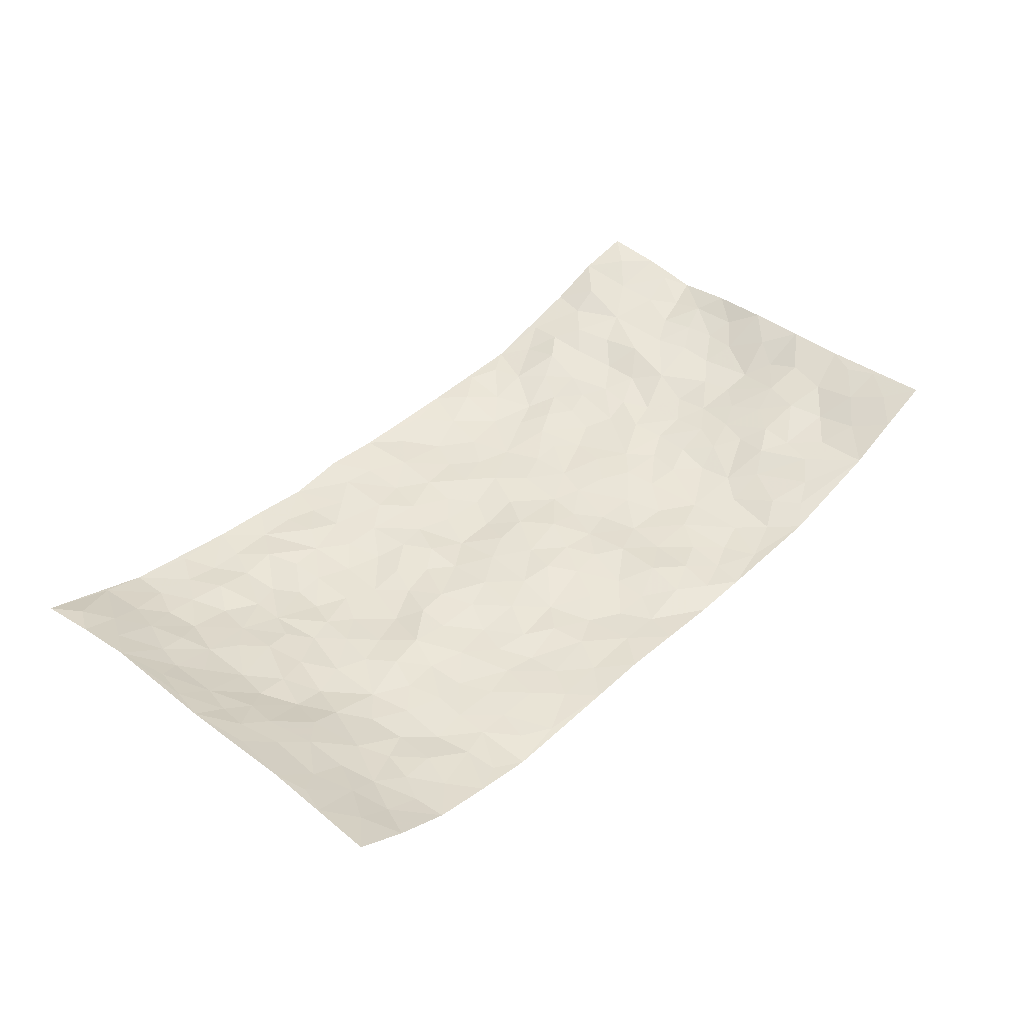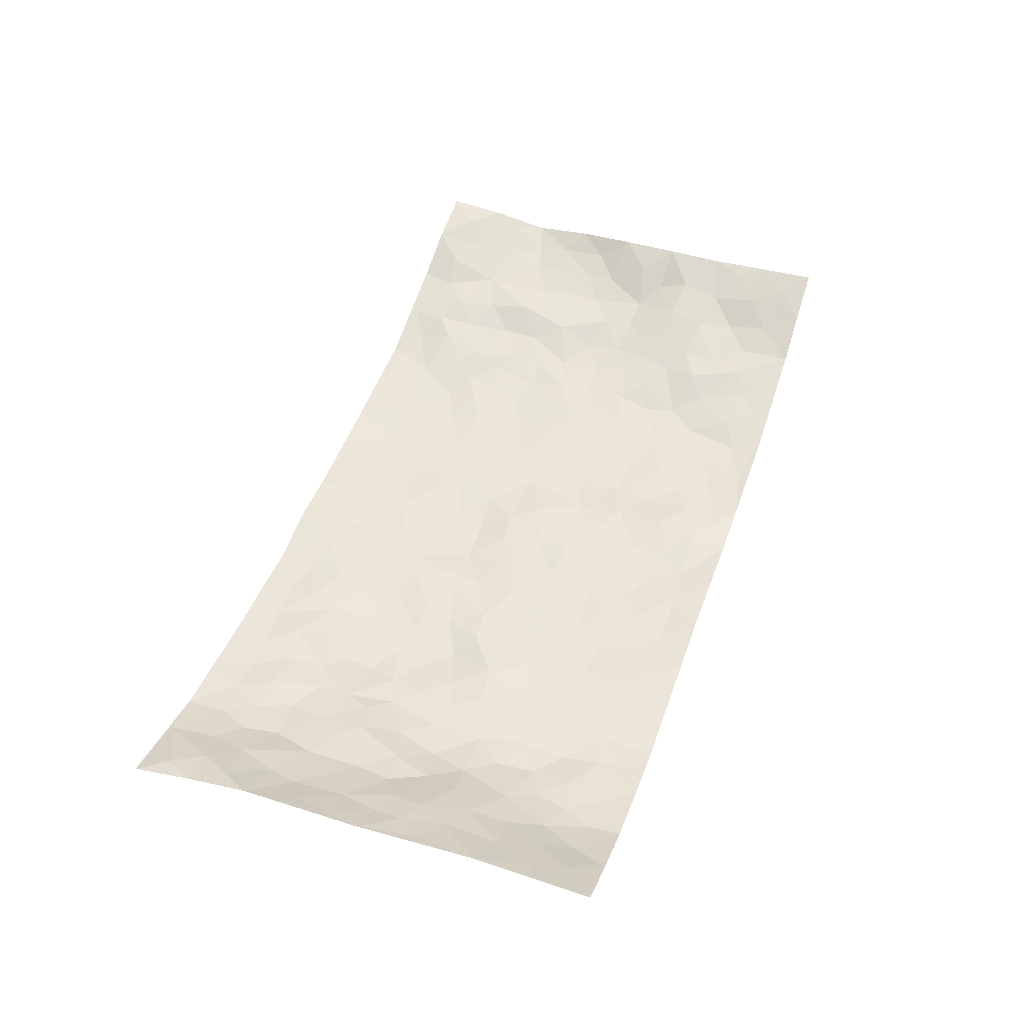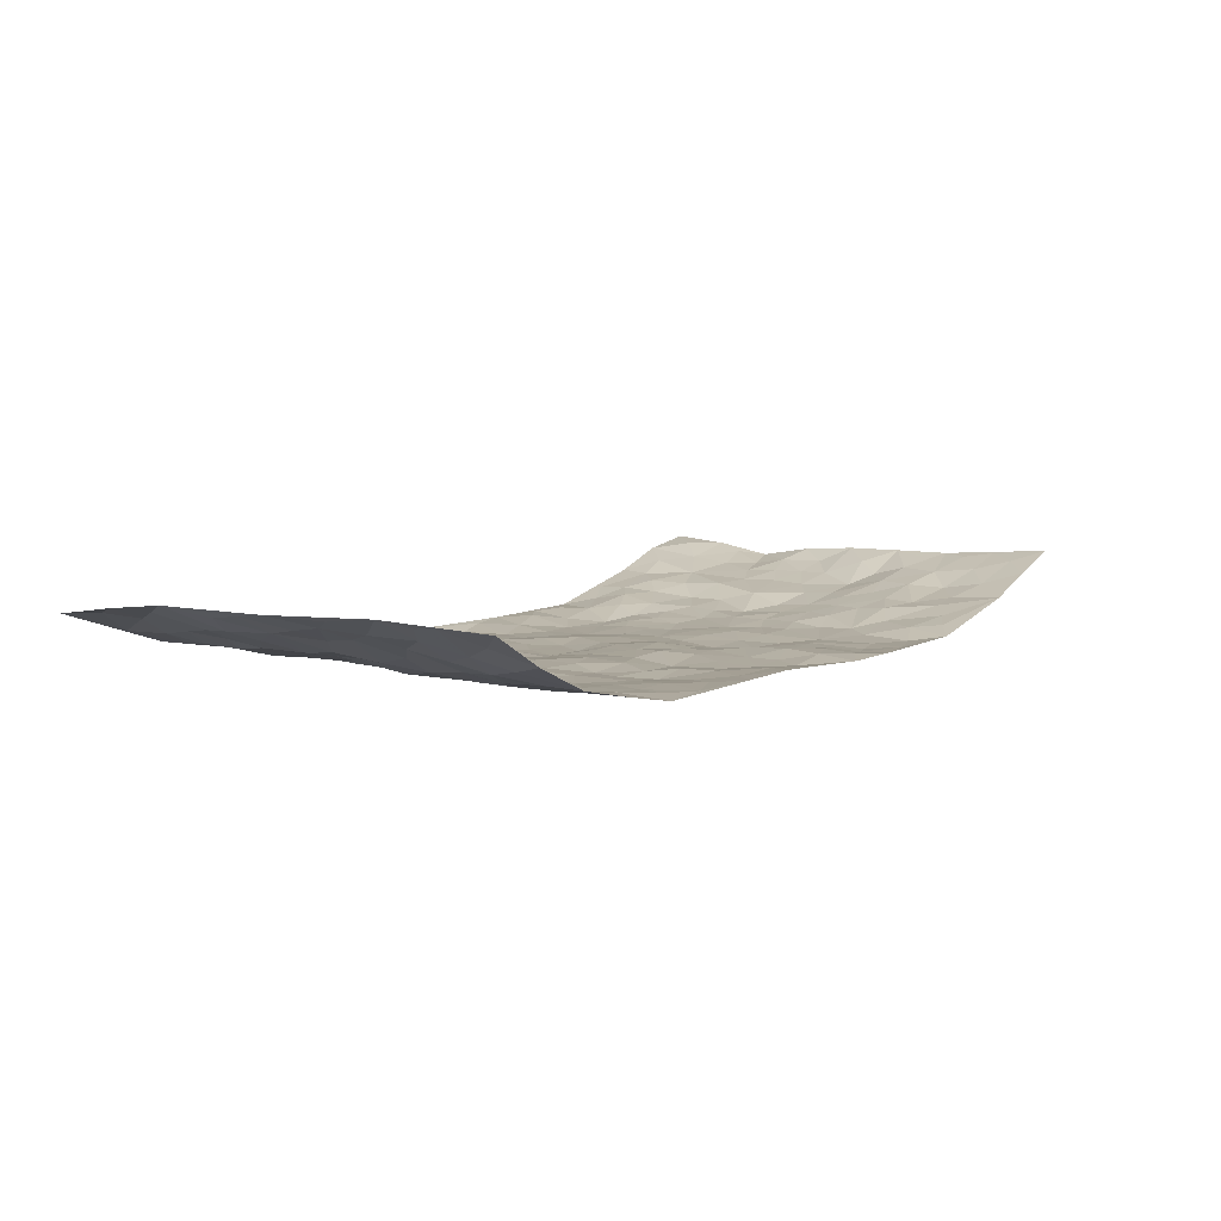
<metadata>
{"format":"obj","ext":"obj","renderer":"f3d","projection":"perspective","resolution":1024,"background":"white","views":[{"elev":42.9,"azim":133.2,"up":"+Z"},{"elev":49.4,"azim":109.3,"up":"+Z"},{"elev":6.4,"azim":126.7,"up":"+Z"}]}
</metadata>
<code>
v -0.9656 0.001853 0.1074
v -0.9652 0.9932 0.1195
v 0.9686 0.002973 0.0876
v 0.9559 0.9997 0.1201
v -0.7942 0.391 0.032
v -0.9639 0.4968 0.102
v -0.8532 0.3559 0.04976
v 0.001344 0.002814 -0.03226
v -0.9738 0.2491 0.07349
v -0.9155 0.3359 0.06911
v -0.7286 0.001384 0.04004
v -0.969 0.126 0.09594
v -0.7061 0.292 0.02613
v -0.8442 0.002605 0.08531
v -0.8365 0.2868 0.04661
v -0.4896 0.002192 -0.02336
v -0.9508 0.1875 0.07975
v -0.2933 0.1668 -0.04678
v -0.7731 0.3205 0.03208
v -0.8544 0.1199 0.06957
v -0.9115 0.0648 0.09636
v -0.7863 0.06456 0.0617
v -0.6673 0.1267 0.02622
v -0.7183 0.07449 0.0359
v -0.8685 0.2059 0.05788
v -0.9056 0.2686 0.05847
v -0.7643 0.1763 0.04014
v -0.6884 0.209 0.02223
v -0.8604 0.4863 0.04954
v -0.9674 0.3728 0.09381
v -0.734 0.9964 0.03357
v -0.5351 0.2221 -0.01114
v 0.2611 0.1585 -0.0383
v -0.9684 0.7449 0.102
v -0.3686 0.393 -0.04296
v -0.779 0.7508 0.04475
v -0.7989 0.8289 0.04018
v -0.5834 0.4414 -0.01982
v -0.6021 0.605 -0.01026
v -0.4943 0.9978 -0.02552
v -0.9459 0.683 0.09412
v -0.6634 0.5616 -0.00271
v -0.3939 0.7537 -0.04038
v -0.5097 0.2792 -0.02349
v -0.4602 0.2246 -0.0313
v -0.493 0.1623 -0.01395
v -0.4512 0.6364 -0.03257
v -0.3683 0.5599 -0.03377
v 0.1667 0.4741 -0.03989
v -0.3341 0.2208 -0.04512
v -0.2112 0.611 -0.04935
v -0.3774 0.6293 -0.03665
v -0.3013 0.05845 -0.02826
v -0.6282 0.7096 0.001575
v -0.3958 0.1939 -0.04286
v -0.8685 0.6158 0.05416
v -0.03763 0.3489 -0.04763
v 0.05814 0.3403 -0.04642
v 0.2993 0.4515 -0.03897
v -0.09579 0.5518 -0.0313
v -0.1658 0.5564 -0.04256
v 0.09264 0.6304 -0.03544
v -0.6326 0.3452 -0.003049
v -0.7492 0.5728 0.01721
v -0.9407 0.8056 0.09844
v -0.556 0.1292 0.00238
v -0.3668 0.01266 -0.02695
v -0.7943 0.4645 0.02766
v -0.6141 0.1718 0.006842
v -0.6108 0.01826 0.008246
v -0.2439 0.002441 -0.03108
v -0.6114 0.08807 0.01162
v -0.5453 0.05359 -0.01053
v -0.4305 0.03773 -0.0234
v -0.4499 0.1043 -0.02285
v -0.8843 0.6828 0.07139
v -0.9591 0.8691 0.1084
v -0.7369 0.5079 0.01469
v -0.0007905 0.998 -0.0308
v -0.7987 0.6727 0.04728
v -0.5619 0.3142 -0.01447
v -0.5141 0.4606 -0.02358
v 0.006641 0.5716 -0.03343
v -0.04926 0.4831 -0.03508
v 0.003637 0.4208 -0.04896
v -0.1232 0.1282 -0.04883
v -0.5709 0.6695 -0.01155
v -0.9048 0.5597 0.07737
v -0.7306 0.6894 0.02715
v -0.4494 0.2964 -0.03139
v -0.6308 0.2662 -0.002733
v -0.5051 0.6881 -0.03059
v -0.1734 0.4854 -0.04285
v -0.2633 0.4363 -0.04469
v -0.6481 0.6481 0.002324
v -0.01016 0.1176 -0.03754
v -0.4171 0.5103 -0.03331
v -0.3437 0.288 -0.0403
v -0.2415 0.5041 -0.04569
v -0.1806 0.3824 -0.04065
v -0.9662 0.6204 0.1023
v -0.7051 0.6214 0.01429
v -0.813 0.5785 0.0313
v -0.362 0.1101 -0.03708
v -0.5238 0.5327 -0.02589
v -0.6807 0.4055 0.01208
v -0.1296 0.3247 -0.04035
v -0.1487 0.2499 -0.04523
v -0.5203 0.6112 -0.02415
v 0.1091 0.7288 -0.04292
v -0.002815 0.2156 -0.04047
v -0.07216 0.2739 -0.04153
v 0.00542 0.289 -0.04506
v -0.4306 0.3633 -0.03766
v -0.1958 0.1842 -0.04554
v -0.6563 0.4868 -0.008009
v -0.5573 0.3803 -0.01859
v -0.4934 0.391 -0.02968
v -0.3088 0.5244 -0.03883
v -0.2592 0.3504 -0.04457
v -0.3566 0.467 -0.03785
v -0.2261 0.2712 -0.04794
v -0.09054 0.4119 -0.04196
v -0.597 0.5308 -0.01652
v -0.09107 0.1988 -0.04752
v -0.2125 0.09381 -0.03938
v -0.3991 0.2575 -0.035
v -0.9207 0.4356 0.07039
v -0.8635 0.4188 0.04901
v 0.0933 0.4233 -0.04823
v 0.2095 0.2386 -0.03626
v 0.0833 0.5171 -0.03859
v 0.02006 0.4882 -0.0379
v 0.1668 0.3935 -0.03449
v 0.7883 0.4973 0.03754
v 0.2213 0.434 -0.03658
v 0.2676 0.3141 -0.04265
v 0.1612 0.5673 -0.03312
v 0.1227 0.9974 -0.02599
v -0.2944 0.6198 -0.04246
v 0.4274 0.8796 -0.0356
v 0.4934 0.9981 -0.03733
v -0.2158 0.7814 -0.04061
v -0.05959 0.8642 -0.03787
v -0.3225 0.3485 -0.04247
v -0.4616 0.5657 -0.03354
v -0.07276 0.05258 -0.04414
v -0.1568 0.02267 -0.03519
v 0.1237 0.00379 -0.02182
v 0.0127 0.86 -0.04378
v -0.01681 0.6999 -0.0354
v 0.4239 0.1967 -0.03393
v 0.3435 0.2902 -0.04502
v 0.5951 0.5261 -0.01814
v 0.5282 0.5467 -0.02416
v 0.4565 0.1361 -0.01889
v 0.5249 0.228 -0.02346
v 0.417 0.3619 -0.04028
v 0.02295 0.641 -0.02899
v -0.05948 0.6276 -0.03396
v -0.148 0.7297 -0.03361
v -0.08713 0.6932 -0.03499
v -0.0613 0.7912 -0.03884
v -0.137 0.6332 -0.04026
v 0.02058 0.7747 -0.03967
v 0.2463 0.9978 -0.02975
v -0.01974 0.9267 -0.0396
v -0.2718 0.8464 -0.03718
v -0.2016 0.8803 -0.02987
v -0.3185 0.7808 -0.03818
v -0.2476 0.9985 -0.03385
v -0.2294 0.6964 -0.04524
v -0.3202 0.7002 -0.04511
v -0.1415 0.8296 -0.02649
v -0.1243 0.9985 -0.03636
v 0.2193 0.7456 -0.03858
v 0.1748 0.6671 -0.0333
v 0.3289 0.5946 -0.03298
v 0.2625 0.5227 -0.03021
v 0.2677 0.6651 -0.04313
v 0.4275 0.7435 -0.03681
v 0.358 0.6825 -0.03545
v 0.2877 0.7326 -0.0422
v 0.06801 0.9283 -0.03363
v 0.07883 0.8228 -0.043
v 0.1458 0.8574 -0.03674
v 0.2517 0.8728 -0.04
v 0.3237 0.7928 -0.04016
v 0.2335 0.5952 -0.03468
v -0.874 0.8637 0.0781
v -0.6825 0.8149 0.01661
v -0.8631 0.7716 0.0678
v -0.8492 0.9947 0.07762
v -0.911 0.9352 0.09704
v -0.8069 0.9184 0.05403
v -0.7335 0.8834 0.02734
v -0.6077 0.9281 0.002265
v -0.6628 0.8843 0.0163
v -0.6865 0.7442 0.02041
v -0.5638 0.8136 -0.01303
v -0.622 0.7799 0.00794
v -0.5141 0.9003 -0.01574
v -0.3957 0.8781 -0.03948
v -0.5484 0.9594 -0.009866
v -0.4695 0.8158 -0.0331
v -0.4476 0.9361 -0.03475
v -0.3492 0.9729 -0.03473
v -0.5164 0.7603 -0.02771
v -0.3239 0.9014 -0.04143
v -0.2614 0.9306 -0.03824
v 0.1569 0.7844 -0.03697
v 0.256 0.8038 -0.0445
v 0.189 0.9327 -0.03474
v 0.3958 0.8115 -0.03703
v 0.3393 0.8801 -0.03446
v 0.3841 0.9821 -0.03418
v 0.2904 0.937 -0.03446
v 0.4448 0.9477 -0.03399
v 0.383 0.4942 -0.04128
v 0.3278 0.5284 -0.03009
v 0.4868 0.6039 -0.02122
v 0.4351 0.6638 -0.03242
v 0.4083 0.5877 -0.02496
v 0.3546 0.1911 -0.03553
v 0.4848 0.3349 -0.03641
v 0.4623 0.5225 -0.0296
v 0.3491 0.3884 -0.04401
v -0.1257 0.9148 -0.02894
v -0.1859 0.958 -0.03058
v 0.3213 0.1342 -0.03162
v 0.612 0.01511 -0.003394
v 0.2021 0.3339 -0.03493
v 0.2731 0.3851 -0.03717
v 0.5855 0.2481 -0.01395
v 0.7362 0.9984 0.009529
v 0.9578 0.2503 0.1172
v 0.4956 0.8117 -0.03086
v 0.7168 0.4878 0.01861
v 0.4918 0.7464 -0.02875
v 0.959 0.5002 0.118
v 0.6696 0.2945 0.003546
v 0.5124 0.4681 -0.02681
v 0.7759 0.3114 0.02952
v 0.5644 0.4157 -0.0221
v 0.4898 0.002768 -0.01867
v 0.0902 0.2528 -0.03616
v 0.5063 0.07783 -0.0211
v 0.1351 0.3195 -0.03932
v 0.4191 0.2671 -0.0362
v 0.8648 0.2652 0.06684
v 0.6434 0.4617 -0.004769
v 0.5791 0.08281 -0.01309
v 0.4522 0.4263 -0.03788
v 0.6081 0.372 -0.006222
v 0.2881 0.2335 -0.03998
v 0.4815 0.2717 -0.0359
v 0.2653 0.07976 -0.04186
v 0.3676 0.003457 -0.02688
v 0.2456 0.003203 -0.03978
v 0.2021 0.1157 -0.03388
v 0.06859 0.1702 -0.04027
v 0.1454 0.1905 -0.03301
v 0.6129 0.1482 -0.002587
v 0.7751 0.4235 0.02919
v 0.7479 0.2217 0.01771
v 0.6512 0.08128 0.0005329
v 0.6684 0.3849 0.009681
v 0.7169 0.3397 0.01749
v 0.877 0.3264 0.07022
v 0.7448 0.5678 0.02063
v 0.692 0.1462 0.008647
v 0.7622 0.1504 0.02312
v 0.8345 0.3679 0.05269
v 0.9266 0.3497 0.09896
v 0.876 0.4389 0.07444
v 0.5838 0.3133 -0.01412
v 0.8155 0.1064 0.04407
v 0.3334 0.06458 -0.03575
v 0.4122 0.06995 -0.02839
v 0.07193 0.07831 -0.03612
v 0.1436 0.07336 -0.03112
v 0.9544 0.7504 0.1273
v 0.7315 0.07967 0.01416
v 0.6569 0.2162 -0.004829
v 0.9429 0.4248 0.109
v 0.894 0.5094 0.08618
v 0.8029 0.2508 0.04416
v 0.5343 0.149 -0.01752
v 0.734 0.00181 0.01315
v 0.5057 0.3943 -0.0293
v 0.9268 0.06373 0.0891
v 0.9626 0.1263 0.1045
v 0.8325 0.1807 0.05492
v 0.8859 0.1244 0.07922
v 0.825 0.009783 0.04319
v 0.9207 0.1881 0.09794
v 0.6702 0.5553 -0.008256
v 0.6939 0.6326 0.003114
v 0.5898 0.6357 -0.02327
v 0.8162 0.6917 0.06092
v 0.6363 0.7714 -0.01602
v 0.9372 0.6253 0.1132
v 0.7625 0.6418 0.03651
v 0.8433 0.5953 0.07225
v 0.7338 0.7438 0.01731
v 0.8368 0.5307 0.06469
v 0.9003 0.5742 0.09538
v 0.8772 0.6597 0.08758
v 0.6446 0.6922 -0.01345
v 0.5701 0.7237 -0.02394
v 0.5136 0.6743 -0.02595
v 0.8447 0.8525 0.06386
v 0.7152 0.871 0.005467
v 0.8074 0.7766 0.04641
v 0.8828 0.7783 0.08794
v 0.7807 0.8439 0.02743
v 0.9526 0.875 0.1224
v 0.6977 0.8023 0.0001593
v 0.9329 0.812 0.1146
v 0.7443 0.9315 0.01199
v 0.8488 0.9988 0.05932
v 0.6152 0.9985 -0.01536
v 0.8181 0.9259 0.04275
v 0.892 0.9286 0.08889
v 0.6654 0.9345 -0.007136
v 0.5612 0.9014 -0.02462
v 0.4959 0.8811 -0.03187
v 0.5545 0.9697 -0.02654
v 0.575 0.8219 -0.02712
v 0.6398 0.8606 -0.008481
f 29 6 128
f 12 21 20
f 26 10 9
f 55 45 46
f 27 19 15
f 26 9 17
f 101 6 88
f 12 1 21
f 7 15 19
f 125 86 96
f 84 123 85
f 129 29 128
f 25 27 15
f 12 20 17
f 73 75 66
f 22 14 11
f 26 17 25
f 9 12 17
f 25 15 26
f 5 129 7
f 52 146 48
f 55 18 50
f 7 19 5
f 20 27 25
f 124 82 105
f 41 76 34
f 20 14 22
f 14 20 21
f 14 21 1
f 24 22 11
f 24 27 22
f 72 66 69
f 69 32 91
f 70 24 11
f 24 23 27
f 17 20 25
f 27 20 22
f 10 15 7
f 10 26 15
f 23 28 27
f 27 13 19
f 28 23 69
f 13 27 28
f 119 121 94
f 10 7 129
f 6 30 128
f 9 10 30
f 36 192 80
f 80 102 89
f 118 81 44
f 64 103 78
f 115 126 86
f 45 32 46
f 91 63 13
f 129 68 29
f 95 87 54
f 95 54 199
f 202 40 204
f 82 97 105
f 29 88 6
f 18 55 104
f 148 126 71
f 38 82 124
f 50 18 122
f 117 82 38
f 5 19 106
f 82 117 118
f 80 64 102
f 127 45 55
f 194 77 190
f 98 35 114
f 39 124 105
f 127 50 98
f 106 19 13
f 66 75 46
f 39 95 42
f 63 117 38
f 95 89 102
f 101 56 76
f 51 140 99
f 18 53 126
f 62 83 132
f 45 127 90
f 112 113 57
f 103 29 68
f 130 85 58
f 109 39 105
f 35 94 121
f 113 246 58
f 151 165 163
f 120 100 94
f 114 127 98
f 192 190 65
f 95 39 87
f 36 191 37
f 67 104 74
f 56 101 88
f 13 63 106
f 192 34 76
f 268 241 243
f 108 115 125
f 93 84 60
f 133 84 85
f 156 288 157
f 101 76 41
f 80 103 64
f 105 97 146
f 99 61 51
f 92 109 47
f 125 96 111
f 158 227 153
f 75 104 55
f 69 66 32
f 81 91 32
f 106 78 68
f 42 64 78
f 77 34 65
f 24 70 72
f 75 73 16
f 16 71 67
f 2 34 77
f 13 28 91
f 103 56 88
f 56 80 76
f 72 69 23
f 11 16 70
f 16 73 70
f 16 67 74
f 115 18 126
f 24 72 23
f 73 72 70
f 16 74 75
f 72 73 66
f 32 45 44
f 84 83 60
f 66 46 32
f 78 106 116
f 117 63 81
f 67 53 104
f 103 68 78
f 69 91 28
f 36 80 89
f 106 38 116
f 106 68 5
f 81 118 117
f 62 132 138
f 32 44 81
f 53 67 71
f 57 58 85
f 123 100 107
f 93 60 61
f 33 230 224
f 8 96 147
f 132 133 130
f 140 48 119
f 93 100 123
f 122 98 50
f 164 60 160
f 53 71 126
f 125 112 108
f 193 194 195
f 75 55 46
f 63 91 81
f 56 103 80
f 196 198 31
f 18 104 53
f 121 48 97
f 38 106 63
f 118 97 82
f 97 35 121
f 51 172 140
f 130 134 49
f 87 39 109
f 288 252 263
f 97 114 35
f 47 43 92
f 57 113 58
f 248 130 58
f 34 101 41
f 114 90 127
f 116 124 42
f 145 94 35
f 118 114 97
f 167 79 175
f 98 145 35
f 85 123 57
f 43 47 52
f 199 36 89
f 42 78 116
f 159 83 62
f 88 29 103
f 74 104 75
f 118 44 90
f 173 140 172
f 42 95 102
f 190 192 37
f 65 190 77
f 89 95 199
f 125 111 112
f 92 87 109
f 18 115 122
f 177 180 176
f 112 57 107
f 109 105 146
f 93 94 100
f 285 286 275
f 96 86 147
f 137 232 131
f 57 123 107
f 87 92 208
f 49 134 136
f 132 130 49
f 161 164 162
f 50 127 55
f 122 108 107
f 122 107 100
f 48 140 52
f 118 90 114
f 99 119 94
f 123 84 93
f 36 37 192
f 48 121 119
f 120 122 100
f 39 42 124
f 38 124 116
f 248 58 246
f 44 45 90
f 98 122 120
f 146 52 47
f 94 93 99
f 168 209 170
f 212 183 188
f 202 197 200
f 42 102 64
f 107 108 112
f 99 93 61
f 8 280 96
f 112 111 113
f 125 115 86
f 115 108 122
f 128 30 10
f 5 68 129
f 10 129 128
f 132 49 138
f 83 84 133
f 130 133 85
f 83 133 132
f 248 134 130
f 156 152 224
f 151 110 165
f 212 186 211
f 153 224 249
f 254 251 244
f 246 261 262
f 225 158 249
f 49 136 179
f 185 184 150
f 214 188 181
f 181 188 182
f 161 163 174
f 143 170 172
f 110 211 185
f 184 79 167
f 174 228 169
f 62 110 159
f 163 150 144
f 210 169 229
f 170 143 168
f 176 211 110
f 98 120 145
f 94 145 120
f 48 146 97
f 109 146 47
f 148 86 126
f 147 86 148
f 71 8 148
f 8 147 148
f 244 276 254
f 232 136 134
f 174 143 161
f 60 83 160
f 163 162 151
f 159 160 83
f 261 281 262
f 259 281 149
f 219 220 59
f 246 113 111
f 33 255 131
f 157 256 152
f 137 255 153
f 230 278 279
f 262 260 33
f 154 155 242
f 131 255 137
f 248 131 232
f 281 280 149
f 259 258 278
f 220 179 59
f 159 151 160
f 162 160 151
f 164 61 60
f 228 174 144
f 144 174 163
f 159 110 151
f 161 172 164
f 186 184 185
f 161 162 163
f 61 164 51
f 160 162 164
f 187 217 213
f 150 163 165
f 205 202 200
f 79 184 139
f 170 43 173
f 174 169 143
f 161 143 172
f 167 144 150
f 176 180 183
f 172 170 173
f 223 226 221
f 185 150 165
f 99 140 119
f 207 206 203
f 172 51 164
f 43 52 173
f 173 52 140
f 167 175 228
f 228 229 169
f 210 168 169
f 177 110 62
f 189 138 179
f 62 138 177
f 136 232 233
f 181 182 222
f 150 184 167
f 178 180 189
f 49 179 138
f 177 138 189
f 180 178 182
f 178 179 220
f 307 308 304
f 222 223 221
f 215 187 188
f 176 183 212
f 187 213 186
f 214 215 188
f 185 211 186
f 237 181 239
f 182 188 183
f 110 185 165
f 216 215 141
f 211 176 212
f 182 183 180
f 176 110 177
f 213 184 186
f 178 189 179
f 177 189 180
f 195 190 37
f 197 198 200
f 195 194 190
f 34 192 65
f 80 192 76
f 37 196 195
f 194 2 77
f 193 2 194
f 196 37 191
f 31 193 195
f 198 196 191
f 31 195 196
f 199 201 191
f 197 204 31
f 198 191 201
f 31 198 197
f 201 199 54
f 36 199 191
f 54 208 201
f 208 43 205
f 208 54 87
f 198 201 200
f 206 205 203
f 43 170 203
f 210 207 209
f 40 202 206
f 31 204 40
f 197 202 204
f 208 205 200
f 43 203 205
f 205 206 202
f 203 209 207
f 171 40 207
f 40 206 207
f 208 200 201
f 43 208 92
f 170 209 203
f 168 143 169
f 207 210 171
f 168 210 209
f 188 187 212
f 212 187 186
f 166 139 213
f 184 213 139
f 237 214 181
f 215 214 141
f 216 141 218
f 213 217 166
f 142 166 216
f 217 216 166
f 187 215 217
f 216 217 215
f 237 141 214
f 142 216 218
f 223 222 182
f 179 136 59
f 223 220 219
f 267 238 251
f 237 327 141
f 223 182 178
f 158 290 253
f 220 223 178
f 59 233 227
f 233 59 136
f 248 246 131
f 153 249 158
f 251 254 267
f 223 219 226
f 111 261 246
f 297 251 238
f 276 256 157
f 167 228 144
f 229 228 175
f 175 171 229
f 229 171 210
f 260 257 33
f 265 271 272
f 266 289 283
f 269 243 250
f 249 224 152
f 266 283 271
f 227 233 137
f 253 227 158
f 325 313 320
f 135 264 275
f 310 329 239
f 270 298 297
f 249 256 225
f 275 273 269
f 311 222 221
f 155 154 299
f 234 276 157
f 310 311 299
f 222 239 181
f 221 226 155
f 266 263 252
f 242 290 244
f 264 273 275
f 273 264 243
f 242 244 154
f 276 290 225
f 288 234 157
f 240 282 302
f 275 286 306
f 225 290 158
f 234 263 284
f 241 254 276
f 233 232 137
f 137 153 227
f 264 135 238
f 244 251 154
f 260 259 257
f 227 253 219
f 33 224 255
f 154 297 299
f 240 302 307
f 297 154 251
f 264 268 243
f 253 226 219
f 271 284 263
f 277 294 293
f 290 242 253
f 241 234 284
f 59 227 219
f 242 155 226
f 252 245 231
f 157 152 156
f 257 230 33
f 152 256 249
f 278 230 257
f 262 33 131
f 224 153 255
f 259 278 257
f 134 248 232
f 230 279 224
f 96 261 111
f 261 96 280
f 280 281 261
f 246 262 131
f 252 247 245
f 268 267 241
f 283 277 272
f 288 247 252
f 275 274 285
f 295 291 294
f 267 268 264
f 263 234 288
f 309 310 299
f 290 276 244
f 283 272 271
f 267 254 241
f 265 243 241
f 236 240 285
f 297 238 270
f 303 305 298
f 241 276 234
f 221 155 299
f 272 277 293
f 250 243 287
f 286 285 240
f 284 271 265
f 271 263 266
f 295 3 291
f 225 256 276
f 241 284 265
f 289 266 231
f 3 292 291
f 321 235 323
f 293 294 296
f 279 278 258
f 245 279 258
f 279 156 224
f 260 281 259
f 280 8 149
f 262 281 260
f 231 266 252
f 267 264 238
f 306 304 270
f 283 289 295
f 243 269 273
f 236 269 250
f 294 292 296
f 274 236 285
f 269 274 275
f 250 287 293
f 245 289 231
f 236 274 269
f 156 279 247
f 242 226 253
f 247 279 245
f 243 265 287
f 288 156 247
f 265 272 293
f 296 292 236
f 293 287 265
f 295 294 277
f 277 283 295
f 236 250 296
f 289 3 295
f 292 294 291
f 293 296 250
f 300 304 308
f 325 320 235
f 329 330 326
f 270 304 303
f 270 303 298
f 309 305 301
f 135 306 270
f 299 297 298
f 298 309 299
f 238 135 270
f 300 314 305
f 303 300 305
f 304 306 307
f 300 303 304
f 282 319 315
f 322 325 235
f 275 306 135
f 307 306 286
f 240 307 286
f 308 307 302
f 302 282 308
f 308 282 315
f 305 309 298
f 310 309 301
f 310 301 329
f 310 239 311
f 222 311 239
f 299 311 221
f 319 312 315
f 312 323 316
f 301 305 318
f 305 314 316
f 300 308 315
f 316 314 312
f 312 314 315
f 315 314 300
f 323 312 324
f 316 313 318
f 282 4 317
f 330 313 325
f 4 321 324
f 235 320 323
f 282 317 319
f 312 319 317
f 326 325 322
f 316 320 313
f 316 318 305
f 142 218 327
f 327 218 141
f 316 323 320
f 324 312 317
f 4 324 317
f 321 323 324
f 318 313 330
f 328 326 322
f 326 327 329
f 329 327 237
f 326 328 327
f 322 142 328
f 327 328 142
f 329 237 239
f 301 318 330
f 326 330 325
f 330 329 301

</code>
